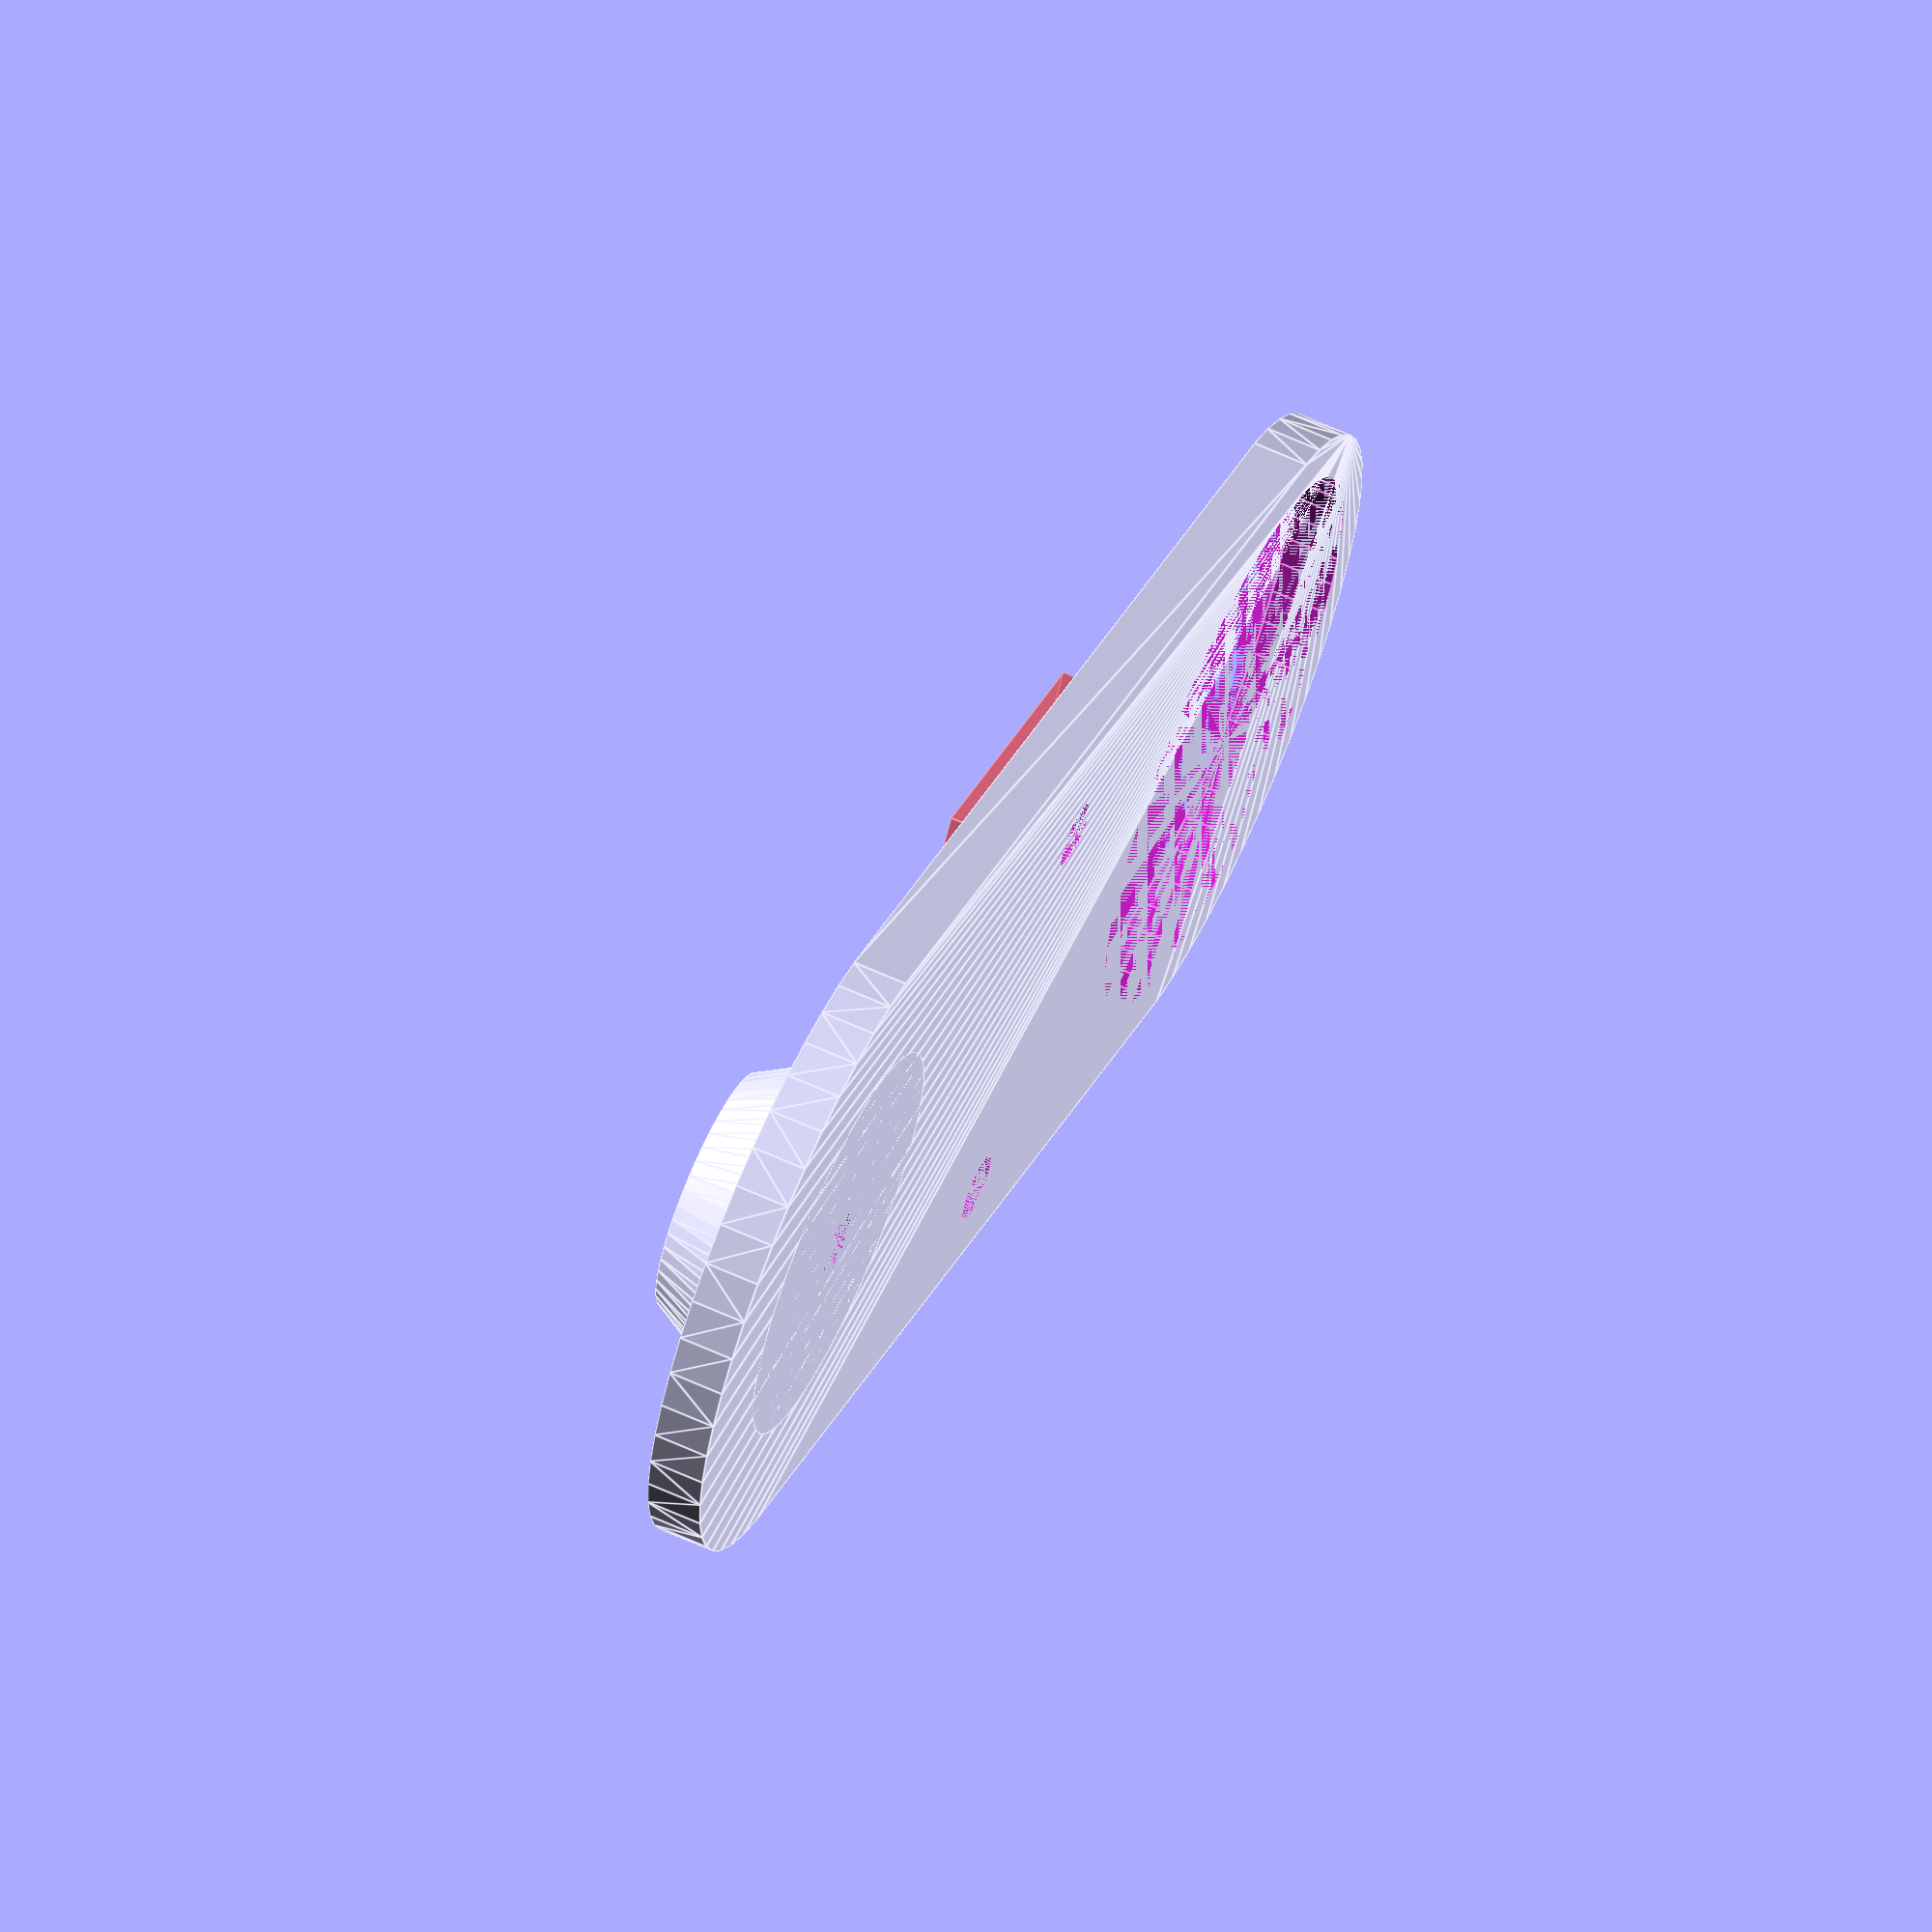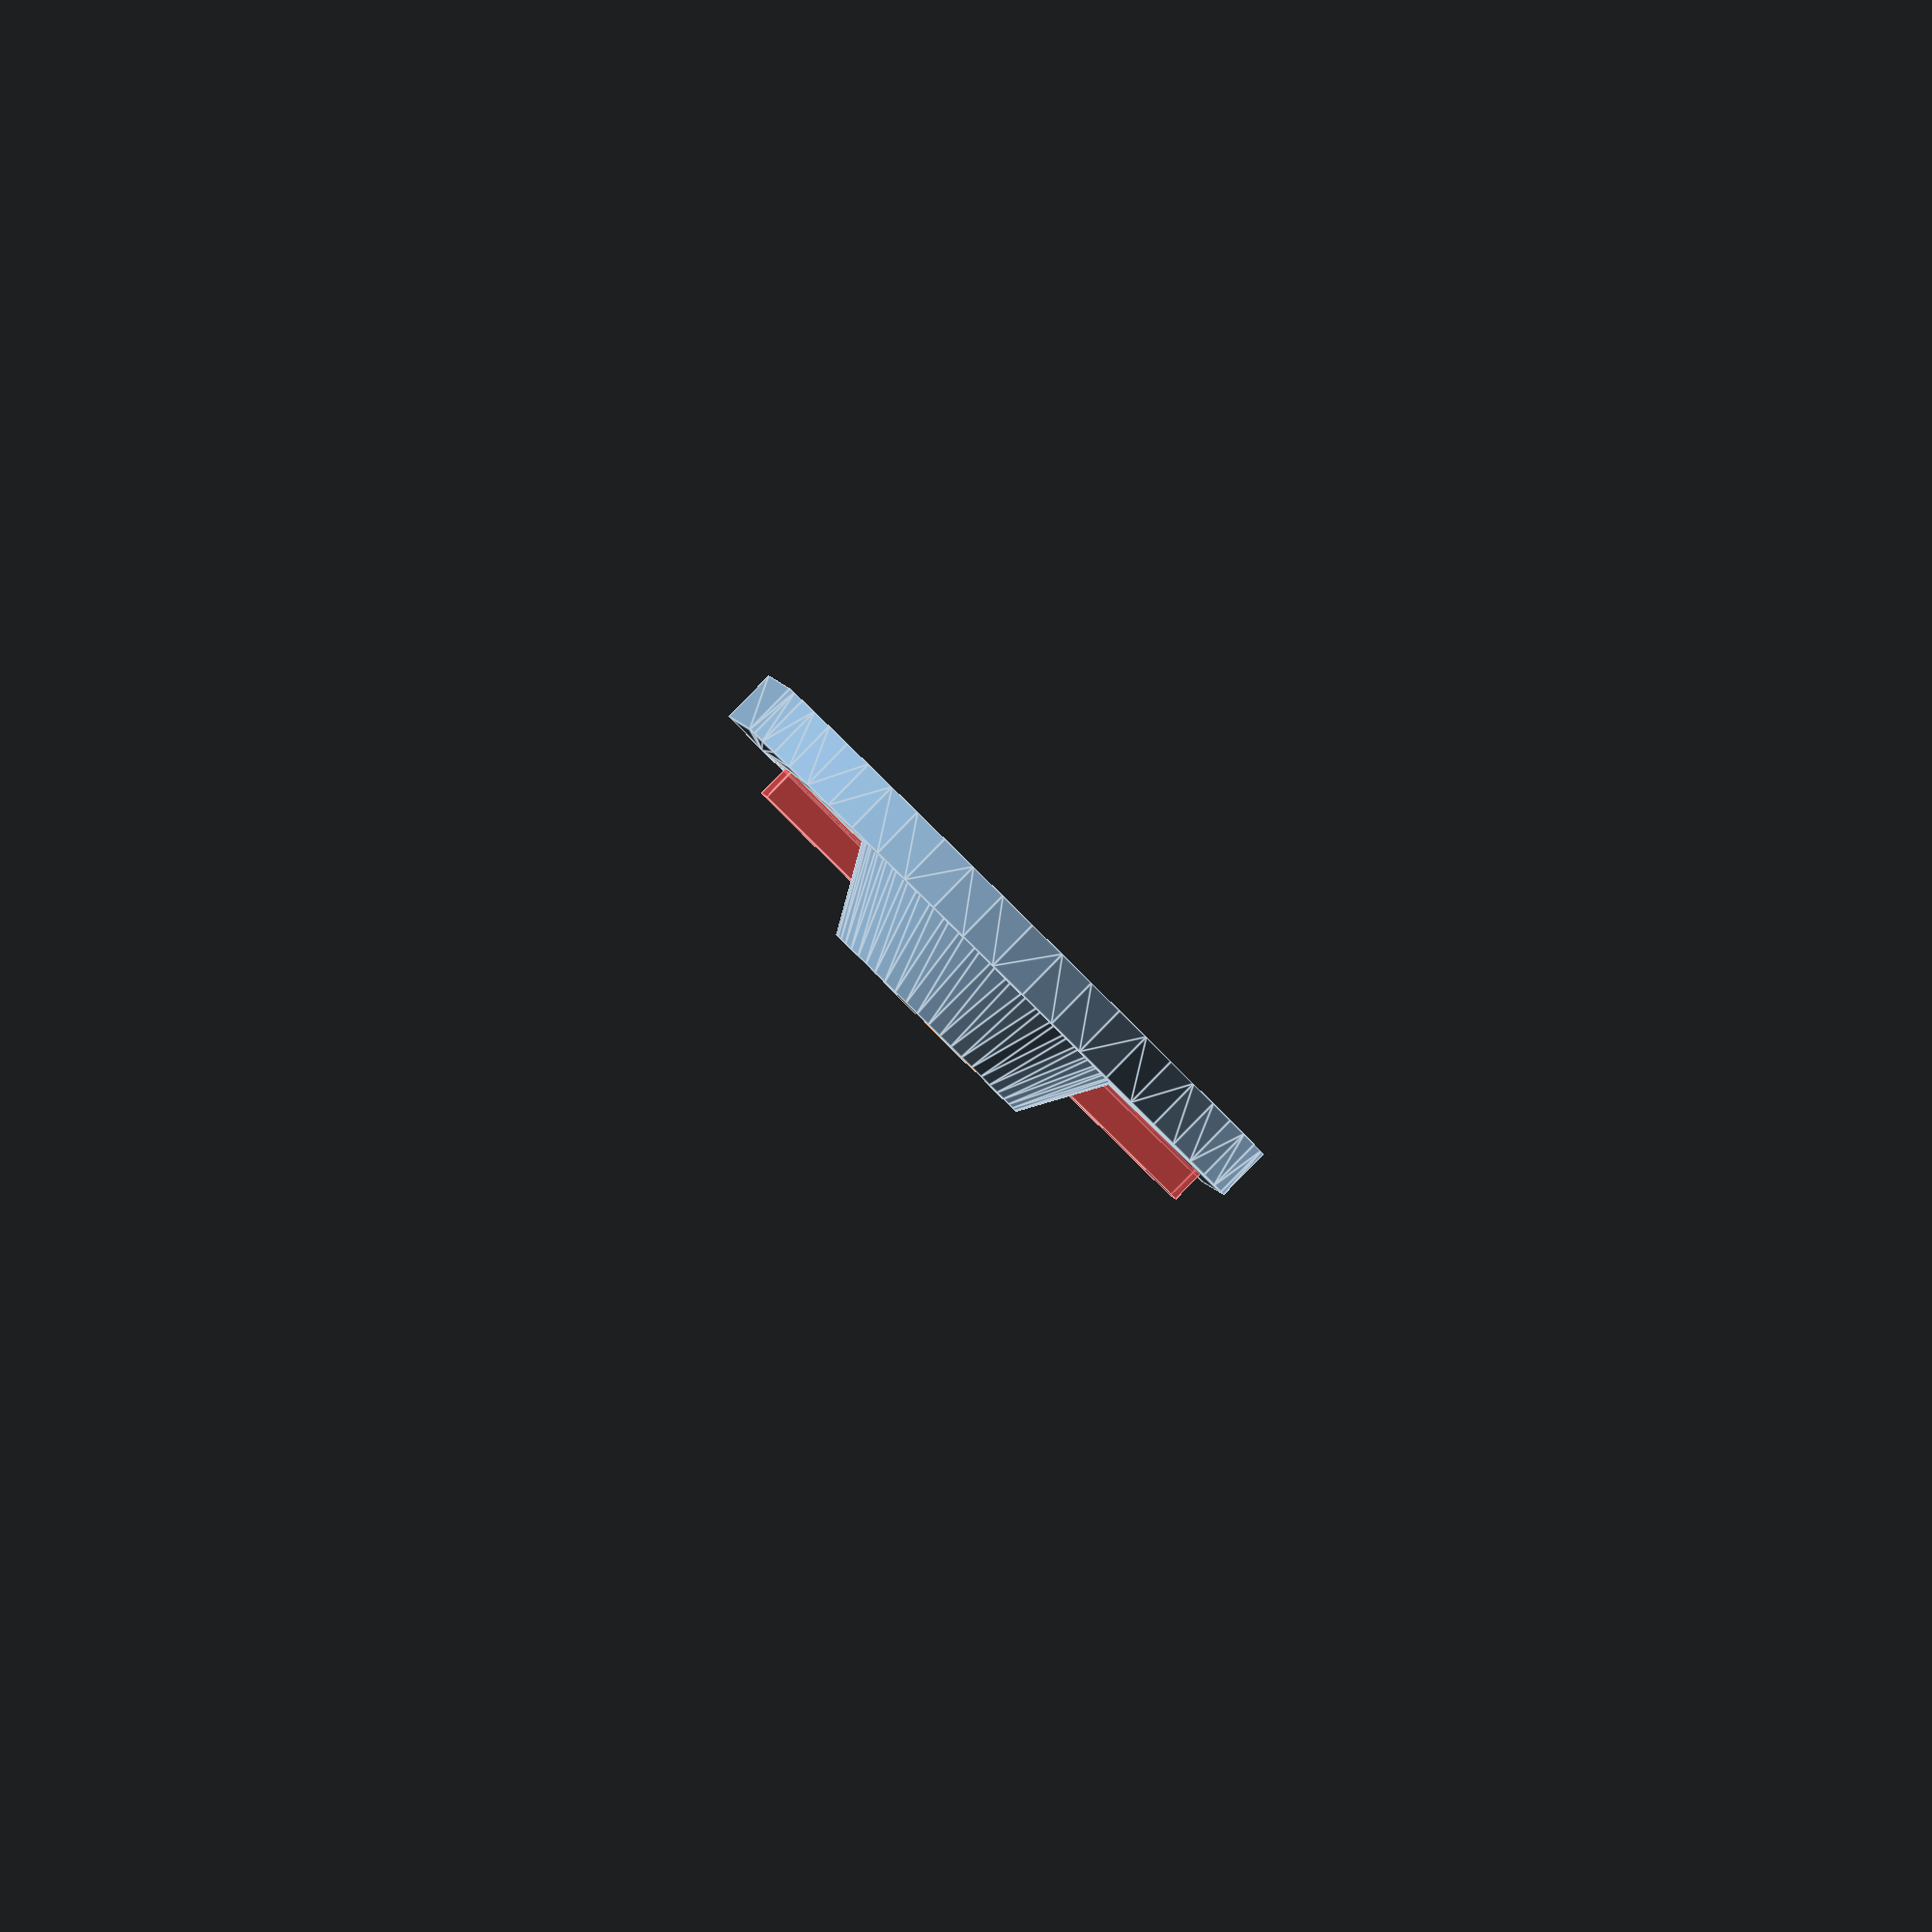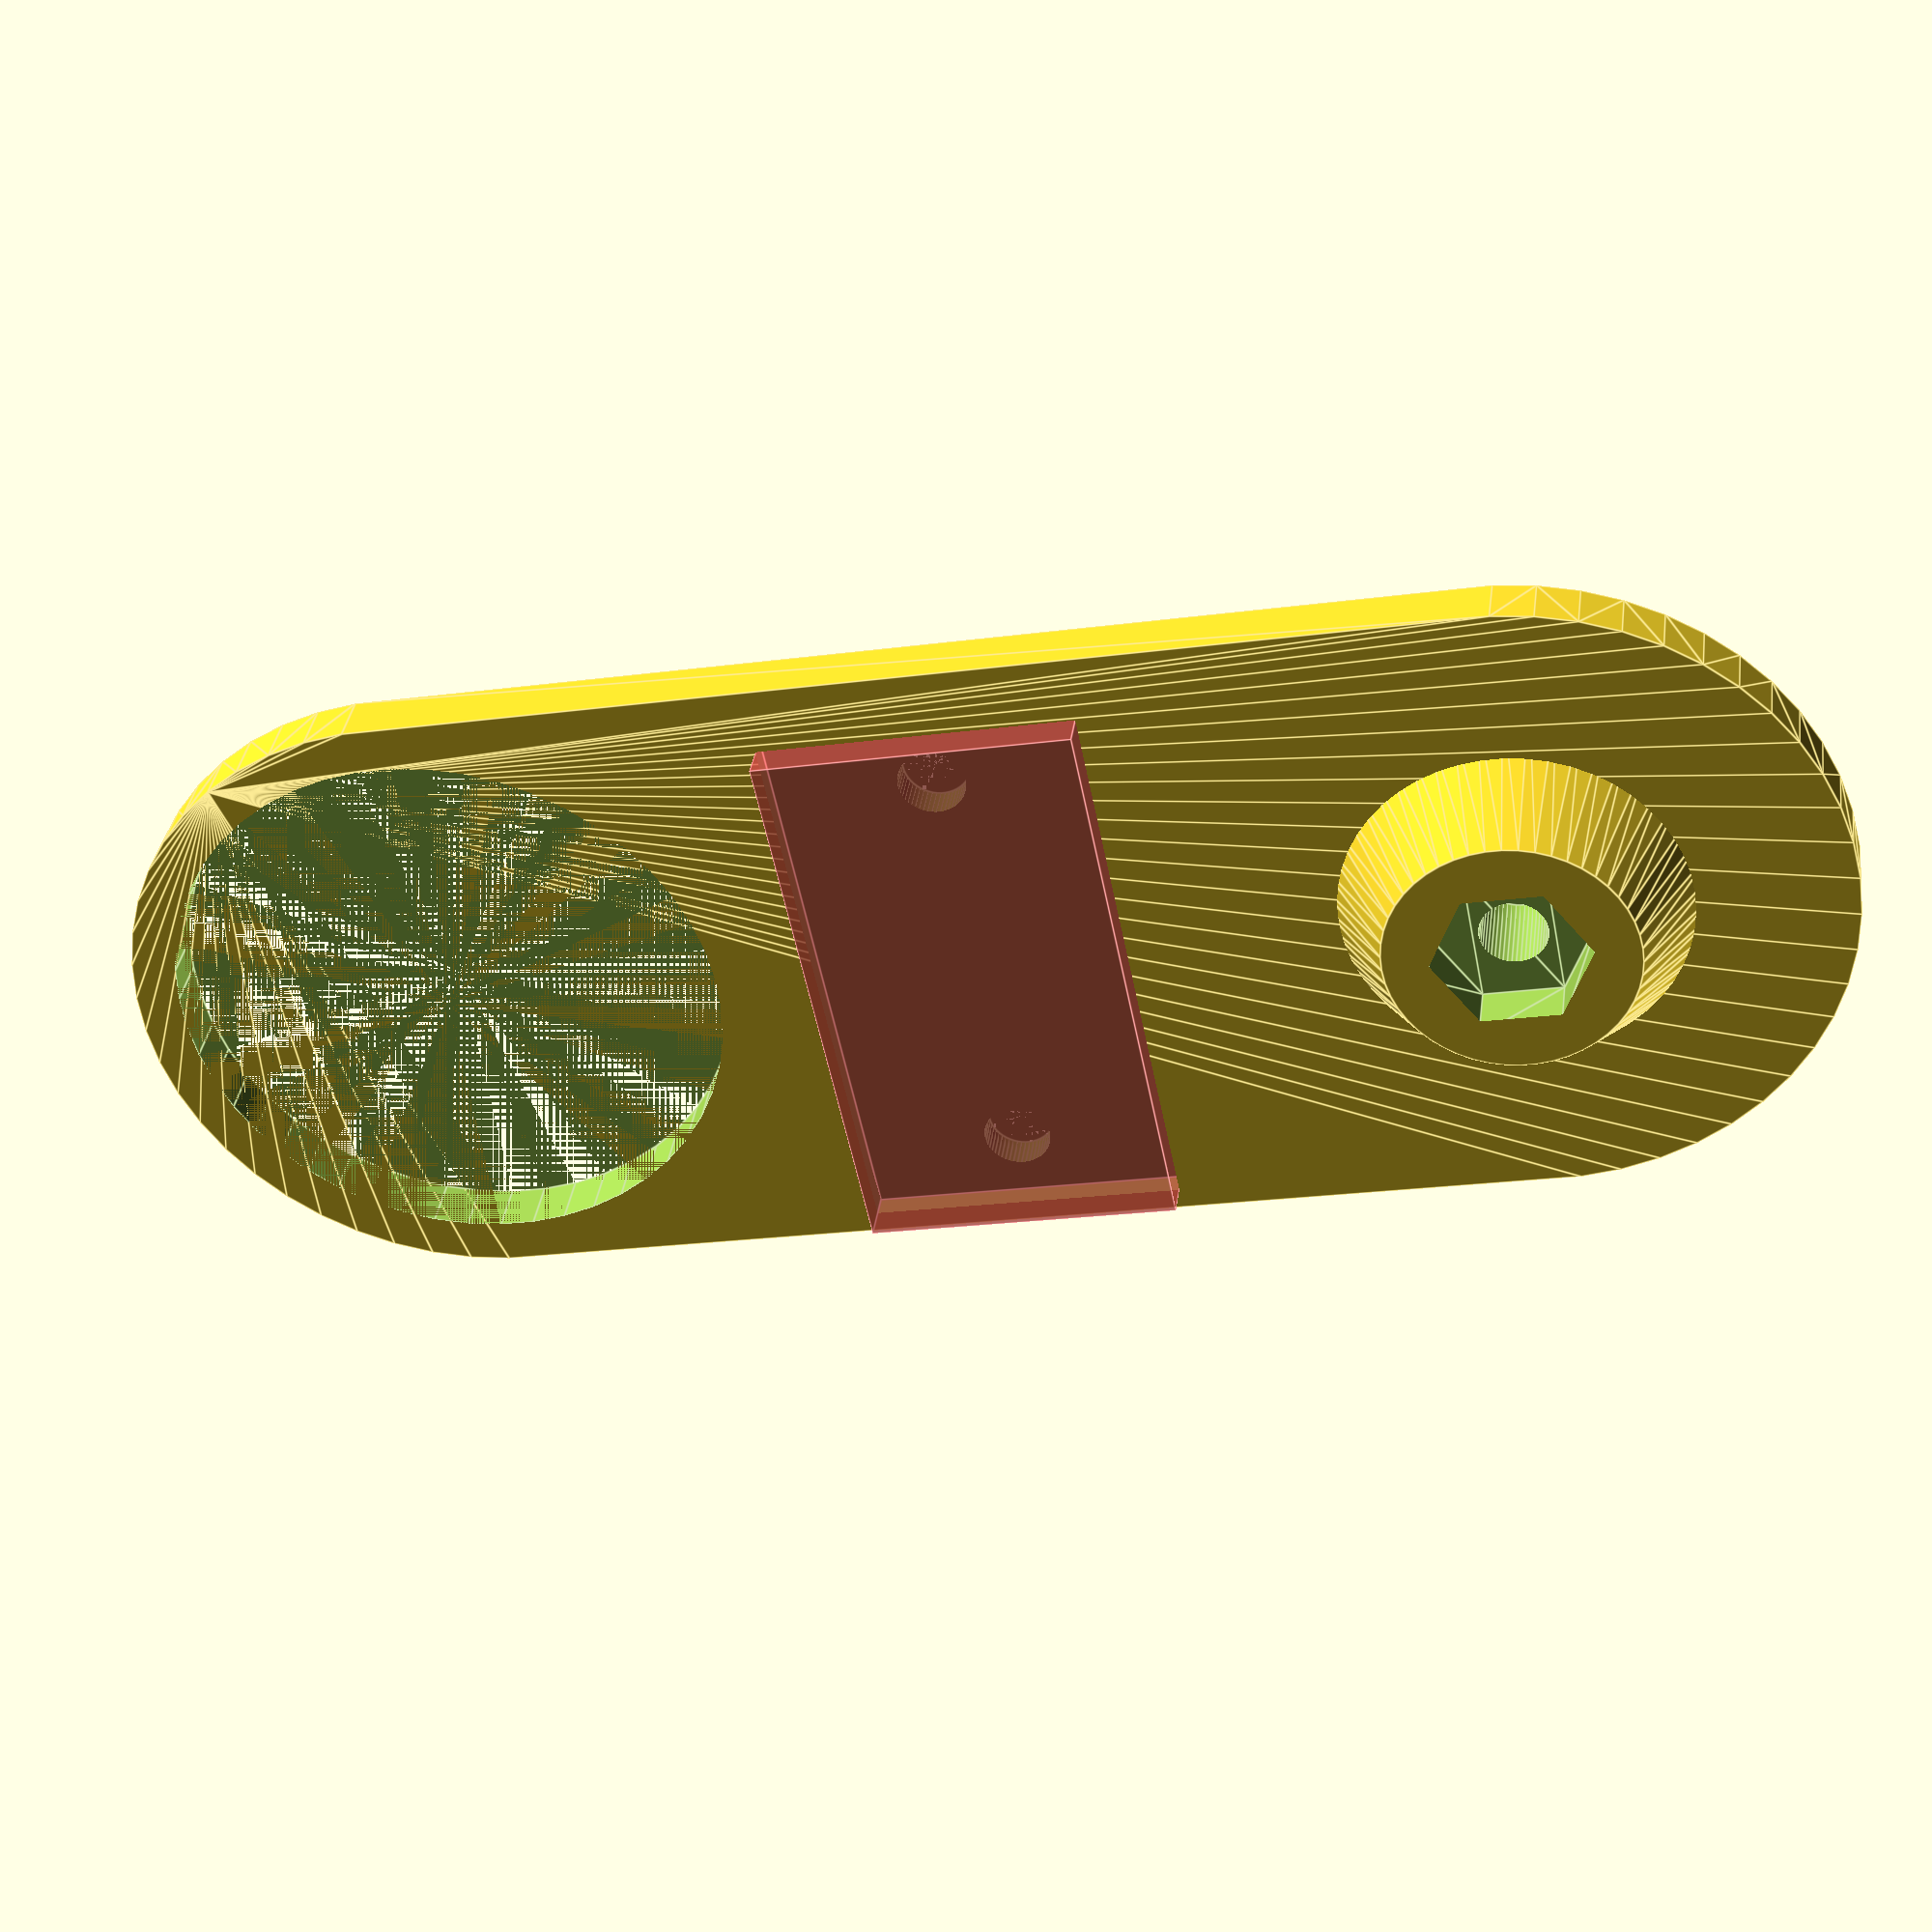
<openscad>
//27

$fn=50;

HH=60;//HH=48;

// if sizing
// HH=10;
BOX=48;
WALL=2;

SBHT=5;
SBLEN=15;

MD=25;

CUTWID=1;

module normcube(c) {
    // normalize a cube to be positioned around the origin, like a cylinder.
    translate([-c.x/2,-c.y/2,0]) cube(c);
}

module body1() {
    // main body external
    hull() {
        for (qq=[-1,1]) {
            translate([qq*BOX/2,0,0])
                cylinder(HH, d=MD+WALL*2);
        }
    }
    // topside gripper and carrier
    // TODO: reverse and make symmetrical
    for (qq=[-1,1]) {
        translate([qq*BOX/2-CUTWID,4,0]) translate([3/2,20/2,0]) cube([3,18,HH]);
        translate([qq*BOX/2-CUTWID,WALL+10,0]) rotate([0,0,90]) normcube([MD,CUTWID,HH]);
    }
}

module body2() {
    // main body cutouts
    for (qq=[-1,1]) {
        translate([qq*BOX/2,0,0]) cylinder(HH, d=MD);
        translate([0,0,0]) translate([-((MD-5)/2),-((MD)/2),0]) cube([MD-5,MD,HH]);
        
        // gripper cutter
        translate([qq*BOX/2,WALL,0]) rotate([0,0,90]) normcube([MD,CUTWID,HH]);
        
        // gripper screw holes
        // TODO: fix sloppy x translation, make work with small cylinder
        for (zz=[-1,0,1]) {
            translate([0,5,zz*HH/3])
                translate([qq*30-10,MD/2+WALL,HH/2])
                  rotate([0,90,0]) cylinder(24,d=3);
        }
    }
    // notches for motor wires. front motor is left pointing, so notch on right.
    translate([10,0,HH-3]) translate([-5/2,-7/2,0]) cube([5,7,3]);
    translate([-10,0,0]) translate([-5/2,-7/2,0]) cube([5,7,3]);
    
    // top wire notch. move to center?
    # translate([-6,MD/2,HH-3]) translate([-7/2,-5/2,0]) cube([7,5,3]);
}

module body3() {
    // The top bolthole is slightly offset from the bottom one.  But in this new
    // design we might be able to bring this back to symmetry if we change the
    // side attacher.

    // top bolthole.  This keeps us compatible with the original design side part.
    translate([0,MD/2-WALL-2,0]) {
        difference() {
            union() {
                translate([-3,0,0]) cube([6,6,HH]);
                cylinder(HH,d=6);
            }
            cylinder(HH,d=3);
        }
    }

    // bottom bolthole
    translate([0,-MD/2+WALL,0]) {
        difference() {
            union() {
                translate([-3,-3,0]) cube([6,3,HH]);
                cylinder(HH,d=6);
            }
            cylinder(HH,d=3);
        }
    }
}


module body() {
    difference() {
        body1();
        body2();
    }
    body3();
}


module hexnut(d, h) {
    r=d/2;
    points = [
        [r, 0],
        [r * cos(60), r * sin(60)],
        [r * cos(120), r * sin(120)],
        [r * cos(180), r * sin(180)],
        [r * cos(240), r * sin(240)],
        [r * cos(300), r * sin(300)]
    ];
    p=[[0,1,2,3,4,5]];
    linear_extrude(height=h) polygon(points=points, paths=p);
}


SIDECOVER_HH=2.5;
module sidecover() {
    // TODO: make module for this hull, so all pieces fit nicely
    difference() {
        union() {
            hull() {
                for (qq=[-1,1]) {
                    translate([qq*BOX/2,0,0])
                        cylinder(SIDECOVER_HH, d=MD+WALL*2);
                }
            }
            translate([BOX/2,0,0]) cylinder(6.25, d1=18, d2=11);
        }
        
        // motor hole
        translate([-BOX/2,0,0]) cylinder(SIDECOVER_HH, d=MD);
        // axle hole
        translate([BOX/2,0,0]) cylinder(6.25, d=3);
        // axle nut hole
        translate([BOX/2,0,4.25]) hexnut(7,3);
   
        // bracket indentation
        // this offset is correct, it must be 1.5mm.
        //TODO maybe chop out all cover,and add in 1.5mm tall cube?
        #translate([0,-1,SIDECOVER_HH/2+.25])
            translate([-14/2,-25/2,0]) cube([14,25,SIDECOVER_HH]);

        // top, bottom body screw holes
        translate([0,MD/2-WALL-2,0]) cylinder(HH,d=3);
        translate([0,-MD/2+WALL,0]) cylinder(SIDECOVER_HH,d=3);
    }
}

DW_NTEETH=14;
DW_OD=30.5;
DW_ID=27;
DW_HH=11;

module basic_wheel_1() {
    difference() {
        cylinder(DW_HH,d=DW_OD);
        cylinder(DW_HH,d=DW_ID);
    }
    //spokes
    translate([0,0,0]) cylinder(1,d=DW_ID);
    // teeth
    for (i=[0:DW_NTEETH-1]) {
        a =(360/DW_NTEETH)*i;
        #translate([(DW_OD-1)/2*cos(a),(DW_OD-1)/2*sin(a),0]) translate([0,0,1]) cylinder(DW_HH-2,d=3);
    }
}

module basic_wheel_2() {
    cylinder(5,d=13);
}

module basic_wheel() {
    difference() {
        union() {
            basic_wheel_1();
            basic_wheel_2();
        }
        NHOLES=8;
        for (i=[0:NHOLES-1]) {
            a=(360/NHOLES)*i;
            echo(i);
            translate([10*cos(a),10*sin(a),0]) cylinder(5,d=6);
        }
    }
}

module drive_wheel() {
    // TODO: add up all heights on wheel system
    difference() {
        union() {
            basic_wheel();
            cylinder(8,d=8);
        }
        // inside hub
        cylinder(10,d=3); // make this D hole
    }
    // fill in D part
    # translate([0,2,0]) translate([-3/2,-3/2,0]) cube([3,3,20]);
}

module idler_wheel() {
    difference() {
        union() {
            basic_wheel();
            cylinder(8,d1=13,d2=4);
        }
        // inside hub
        cylinder(10,d=3);
    }
}

module notch_thing() {
    // this is needed so that the main axlemount can print flat on the bed.
}

module axlemount() {
    AM_HH1=23;
    AM_WW1=11;
    AM_HH2=13;
    AM_WW2=60;
    AM_DEPTH=18;
    difference() {
        union() {
            translate([-AM_WW1/2,0,0]) cube([AM_WW1,AM_DEPTH,AM_HH1]);
            translate([0,15,13]) translate([-AM_WW2/2,0,-AM_HH2/2]) cube([AM_WW2,5,AM_HH2]);
        }
        // body holes
        for (qq=[-1,1]) {
            translate([0,20,qq*9+AM_HH1/2]) rotate([90,0,0]) cylinder(100,d=4);
        }
        //axle holes
        for (qq=[-1,1]) {
            #translate([qq*20,0,0]) translate([0,20,AM_HH1/2]) rotate([90,0,0]) cylinder(100,d=4);
        }
    }
}


// TODO axlemount
// TODO notch_thing
// TODO ready for testing -- idler_wheel
// TODO drive_wheel

//drive_wheel();
//body();
sidecover();
//axlemount();
//idler_wheel();

</openscad>
<views>
elev=295.7 azim=327.2 roll=114.6 proj=o view=edges
elev=270.4 azim=271.5 roll=44.5 proj=o view=edges
elev=324.6 azim=348.4 roll=7.9 proj=p view=edges
</views>
